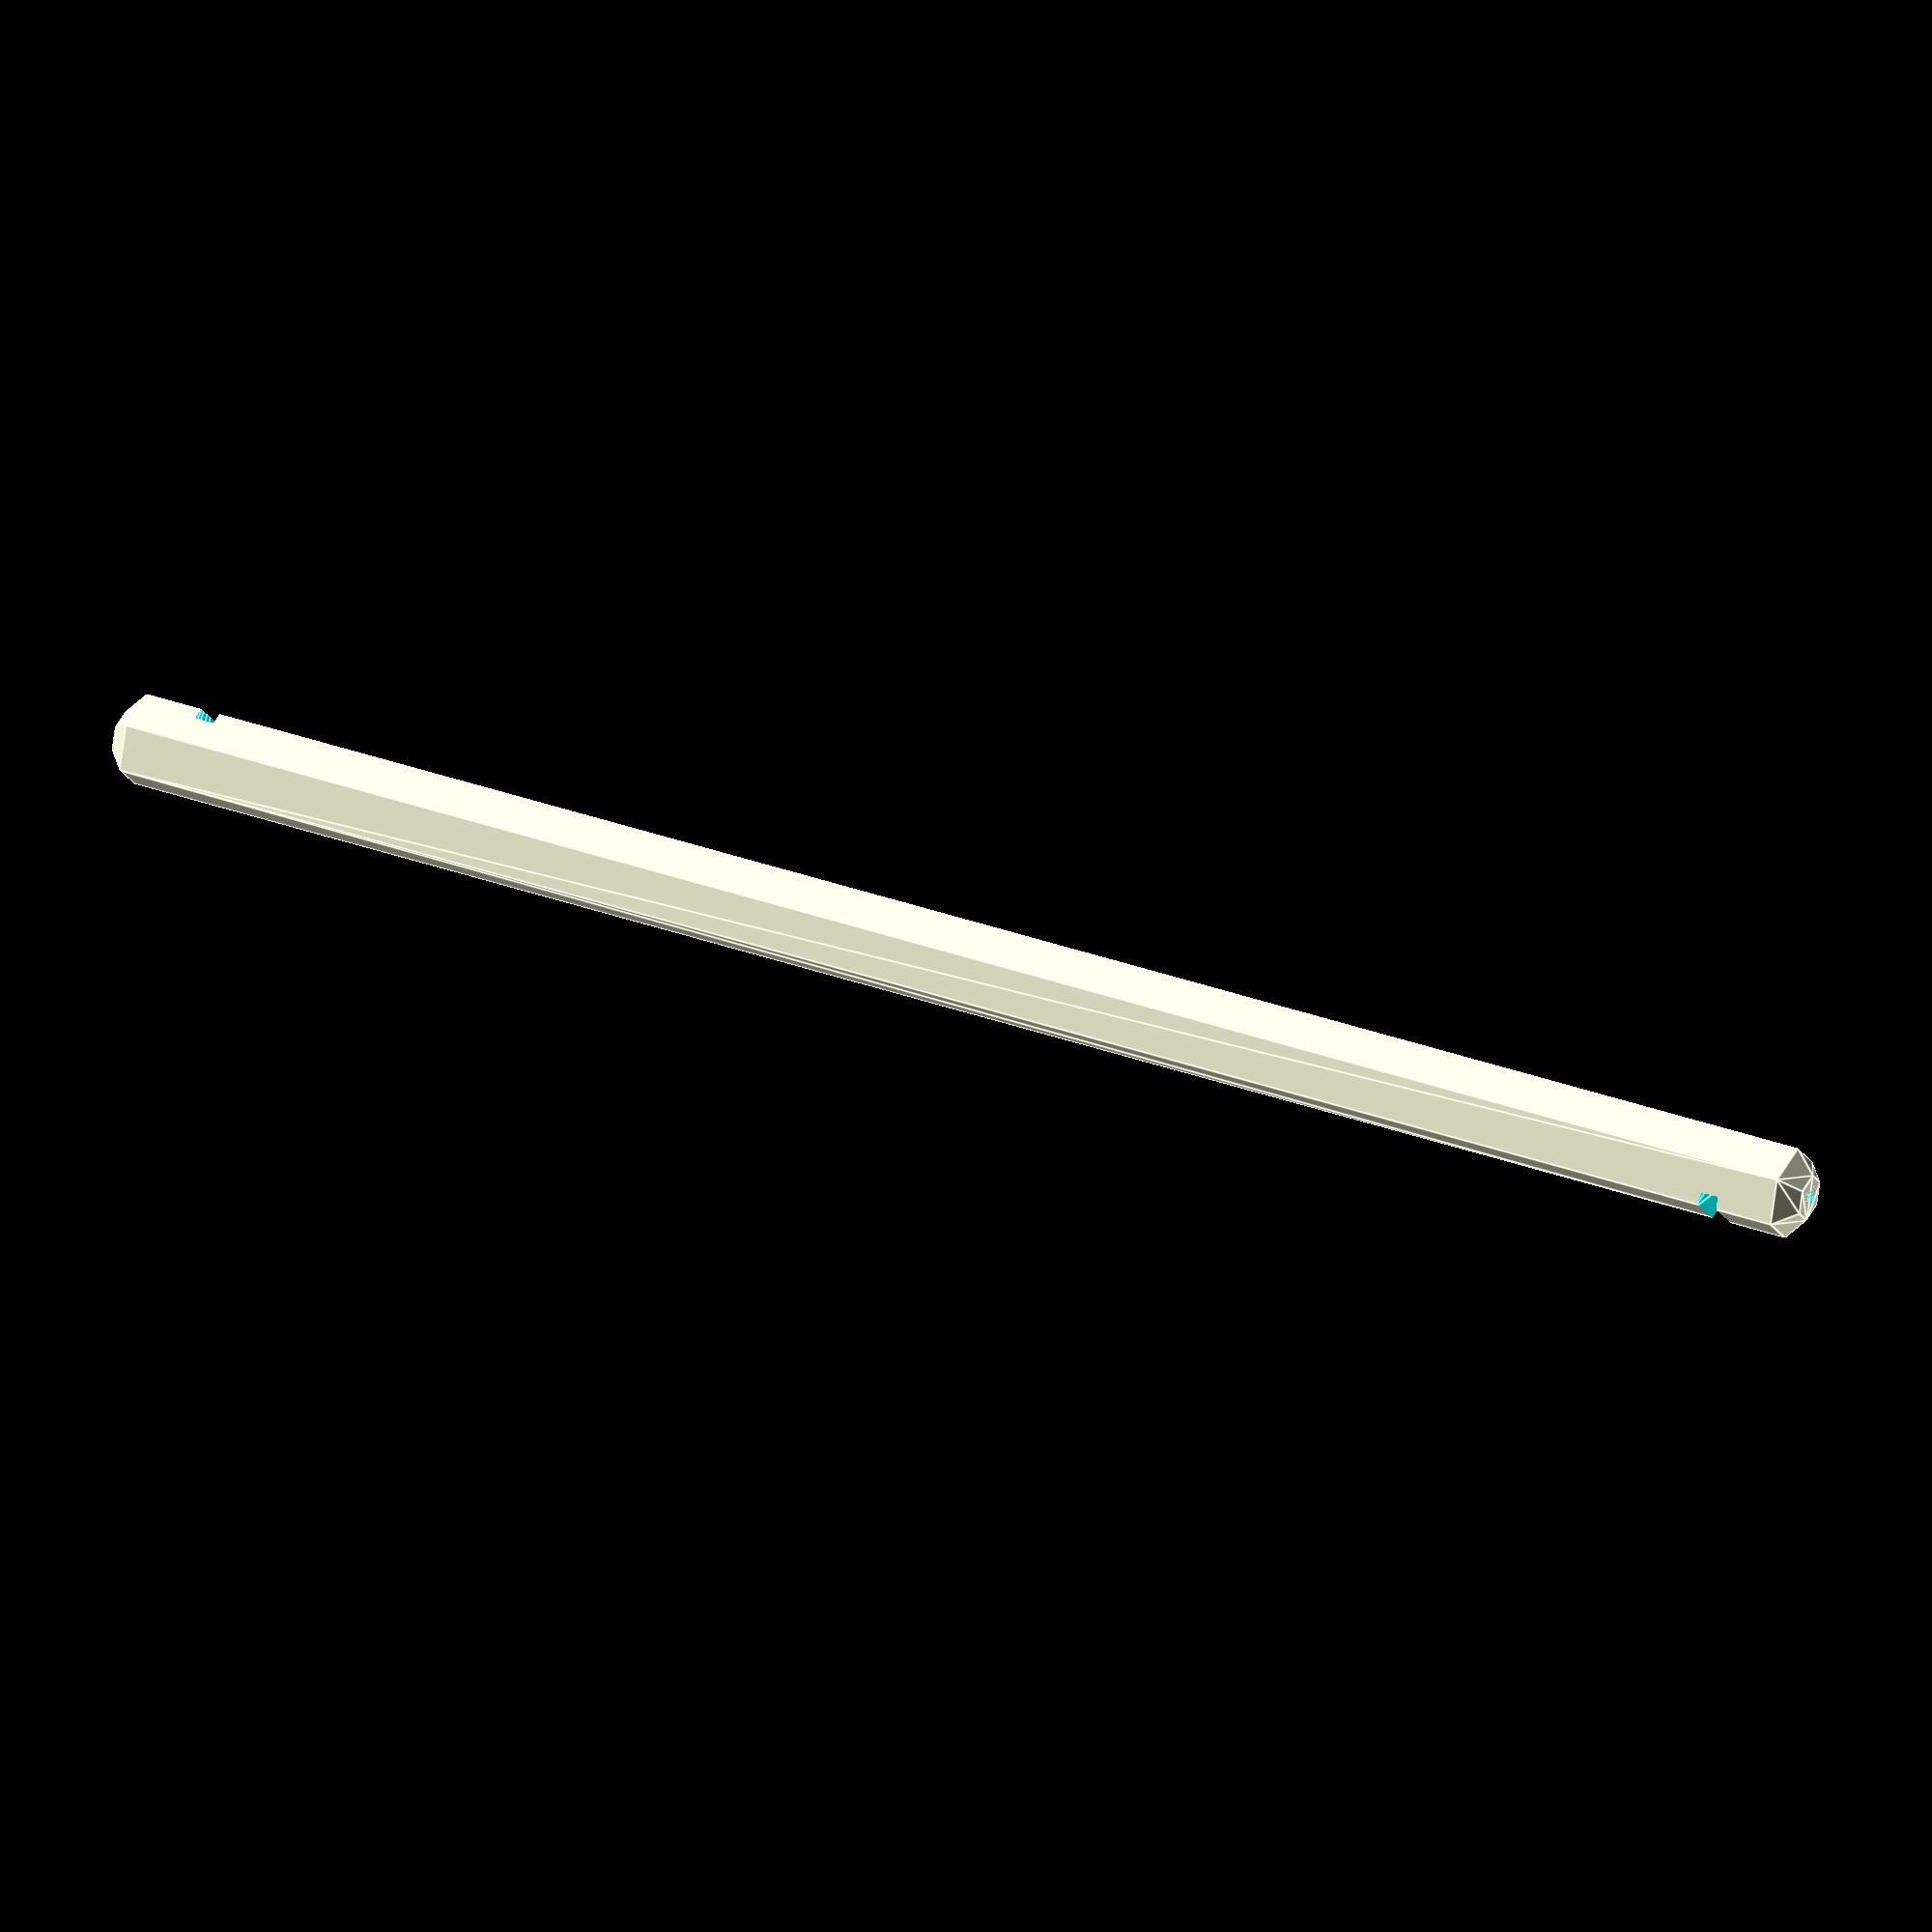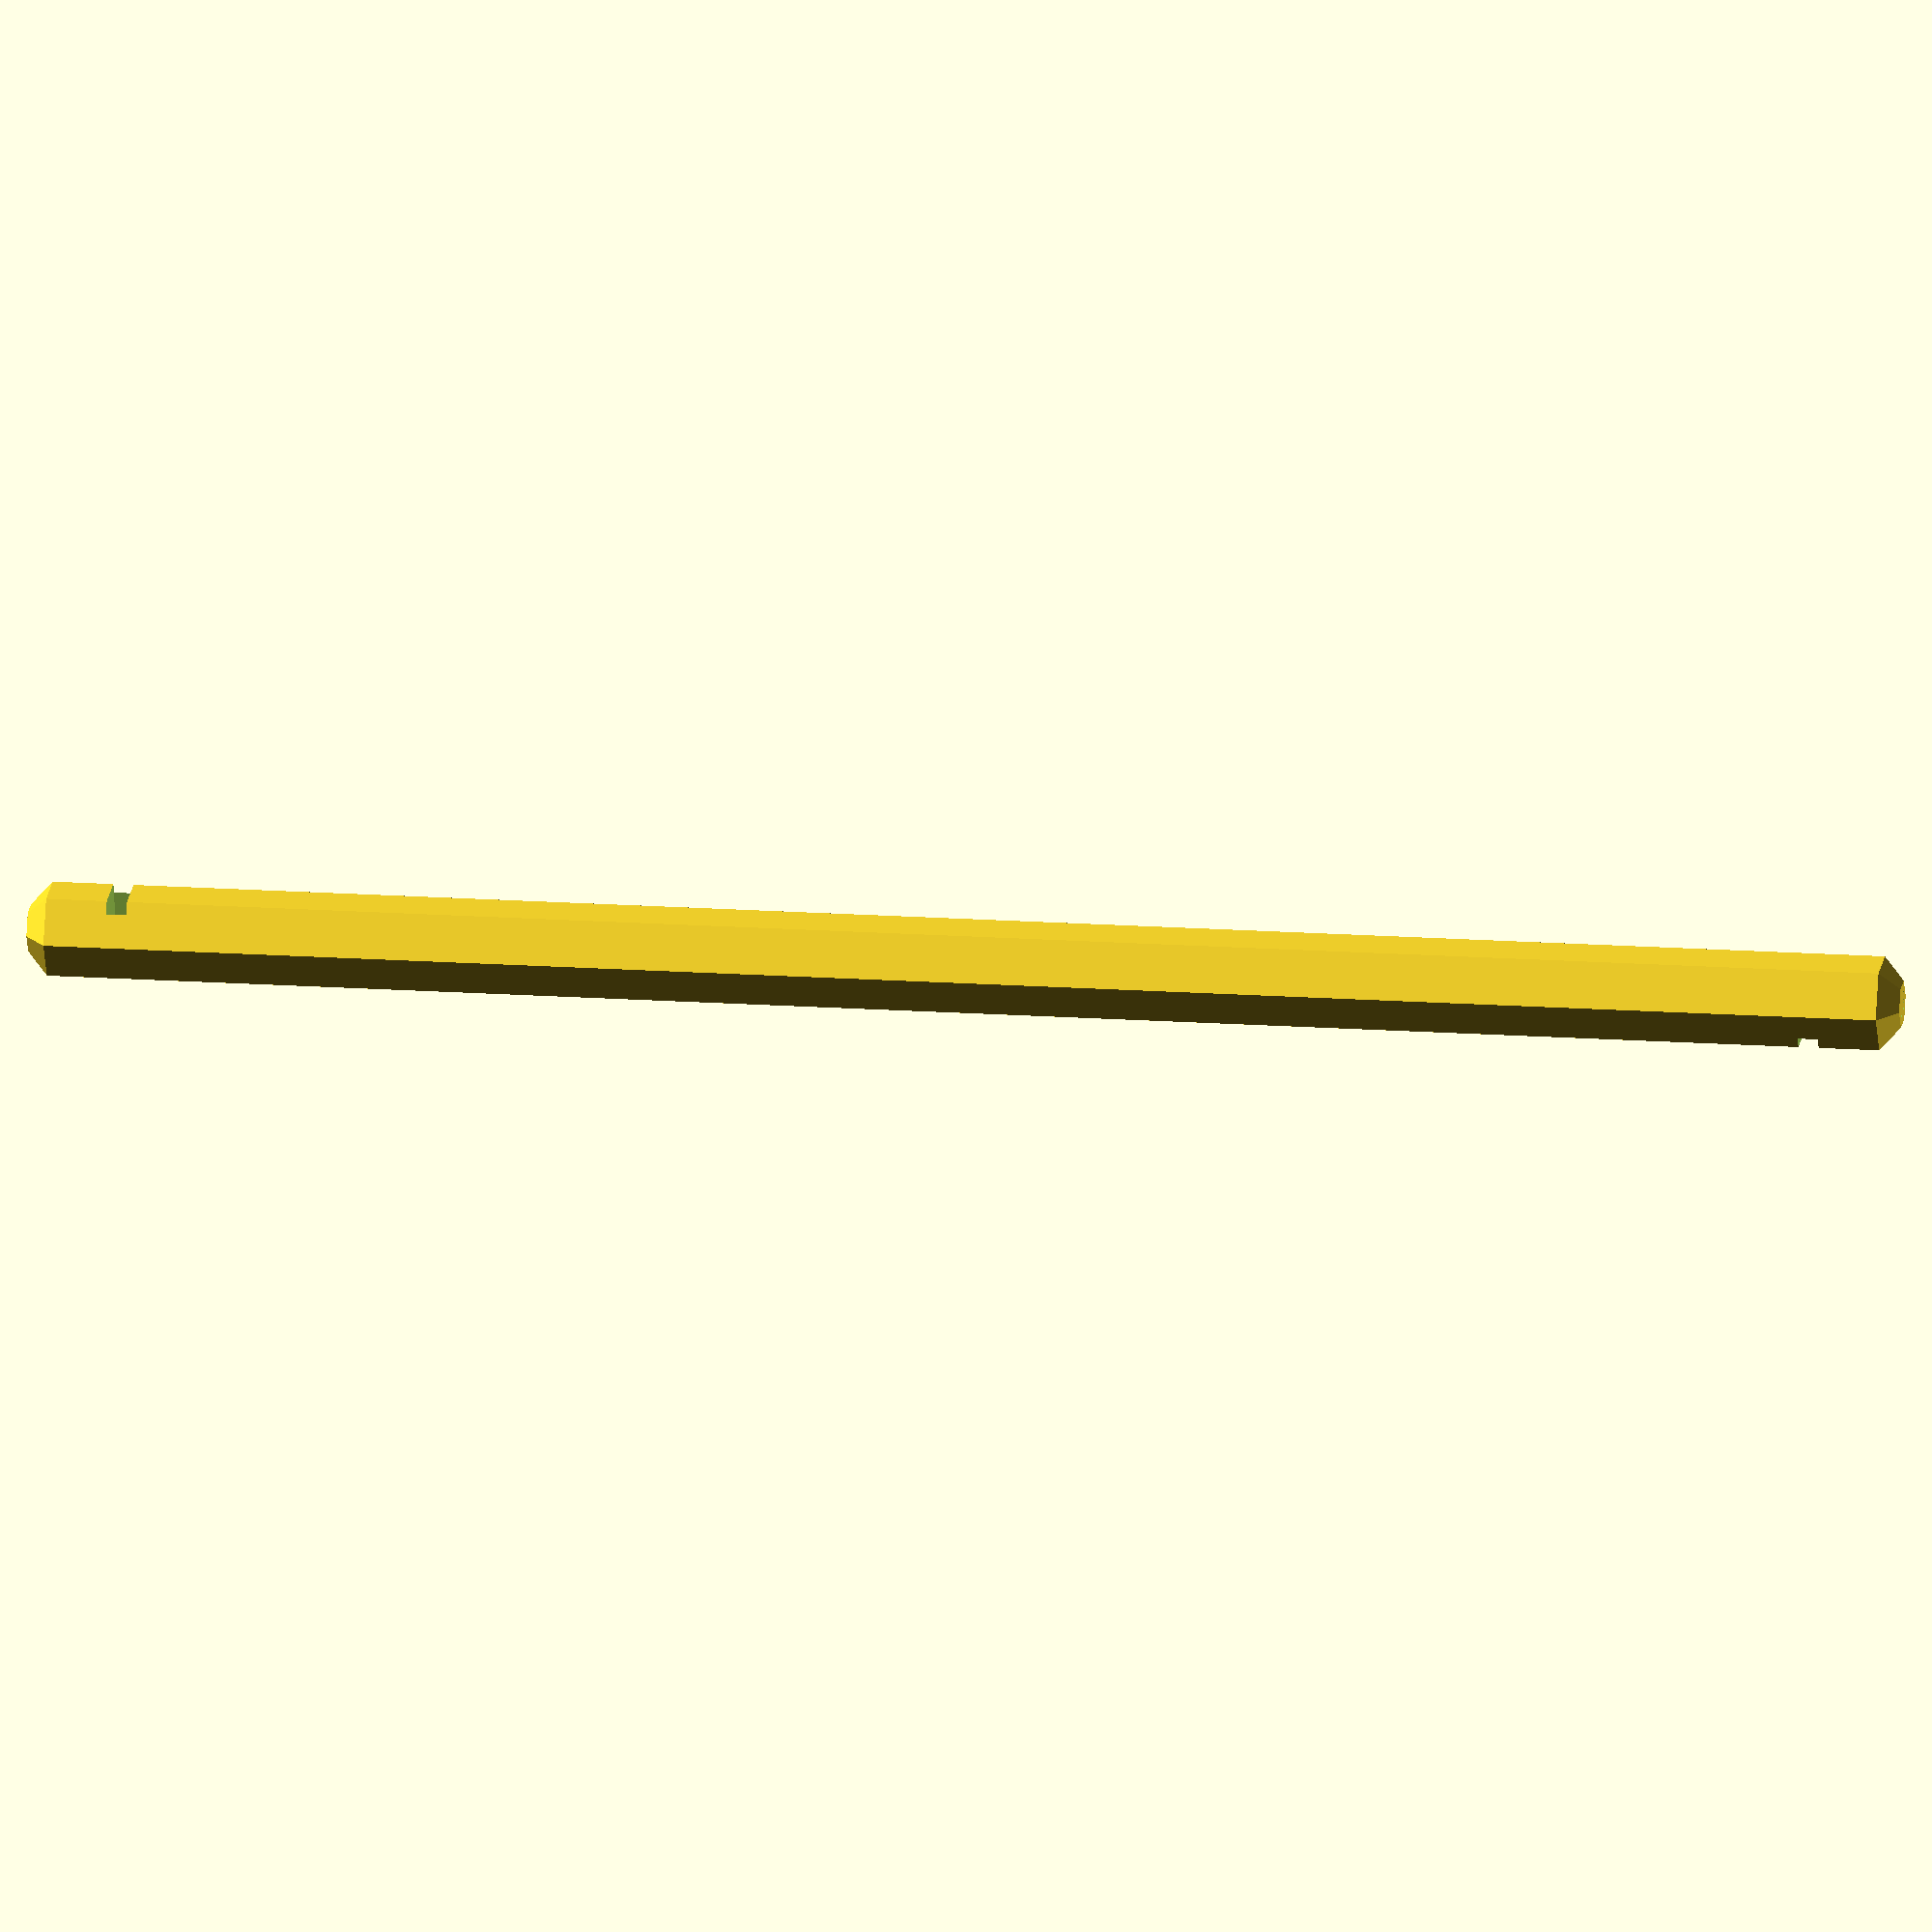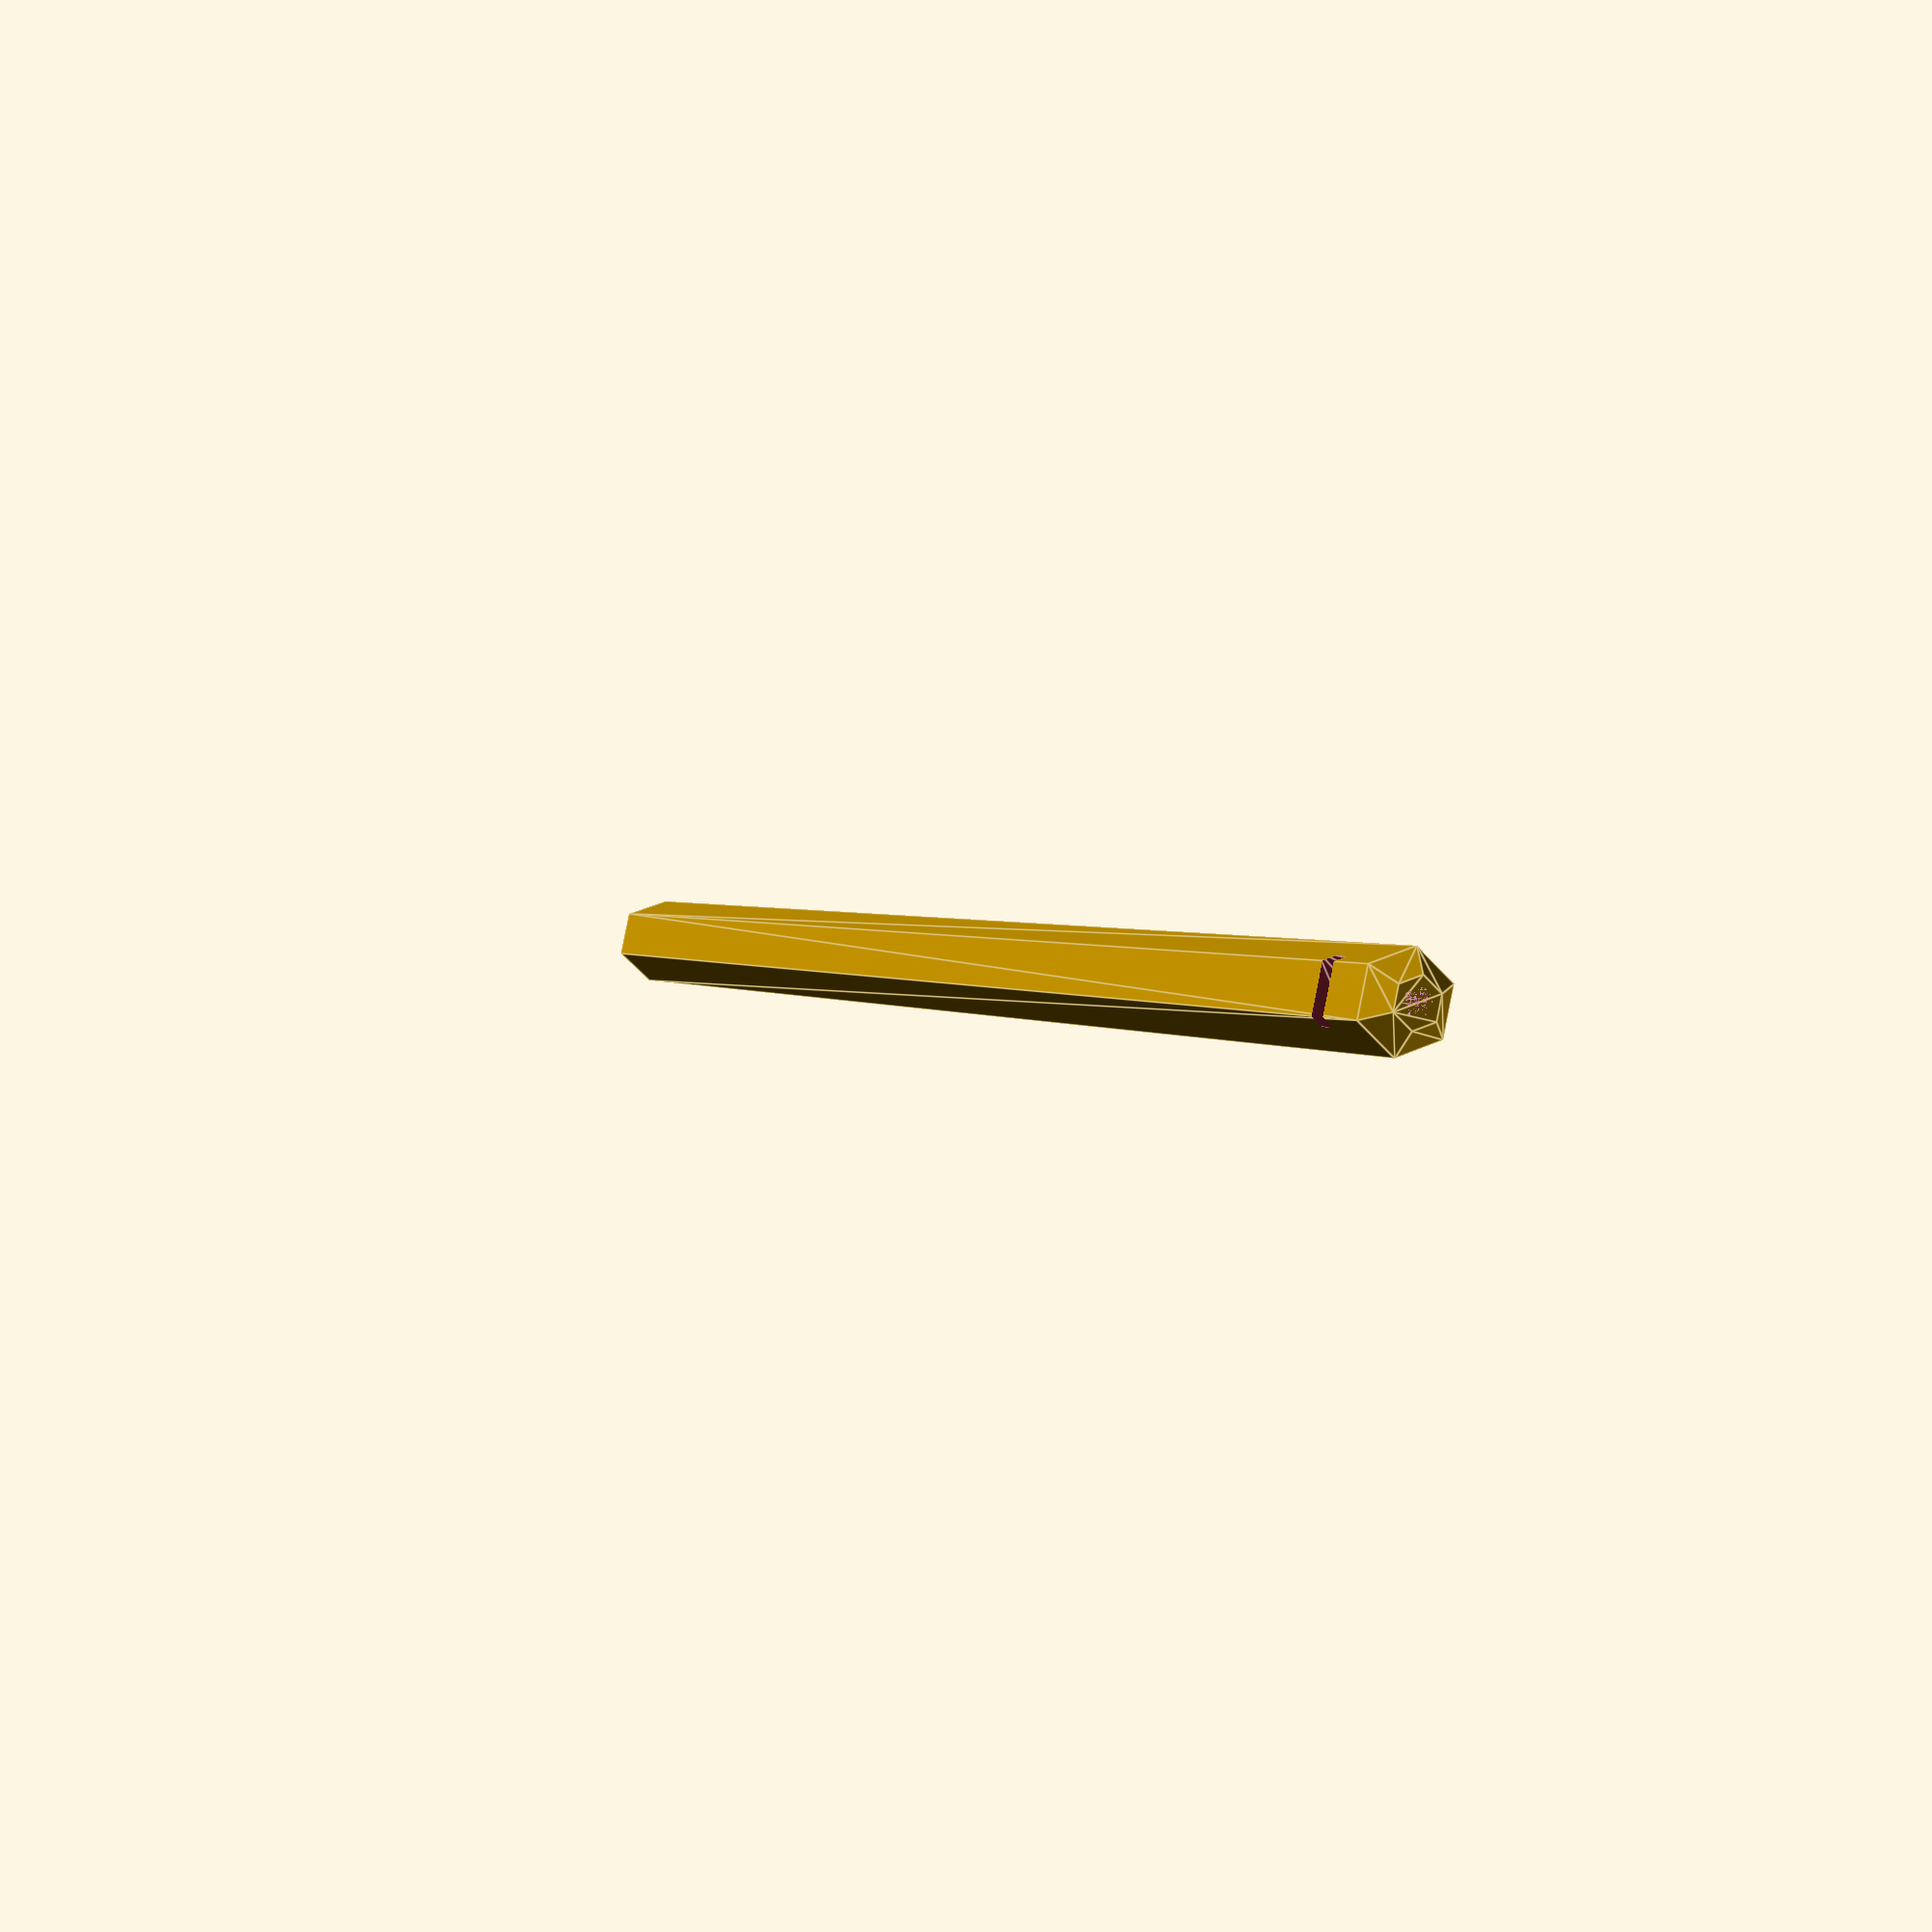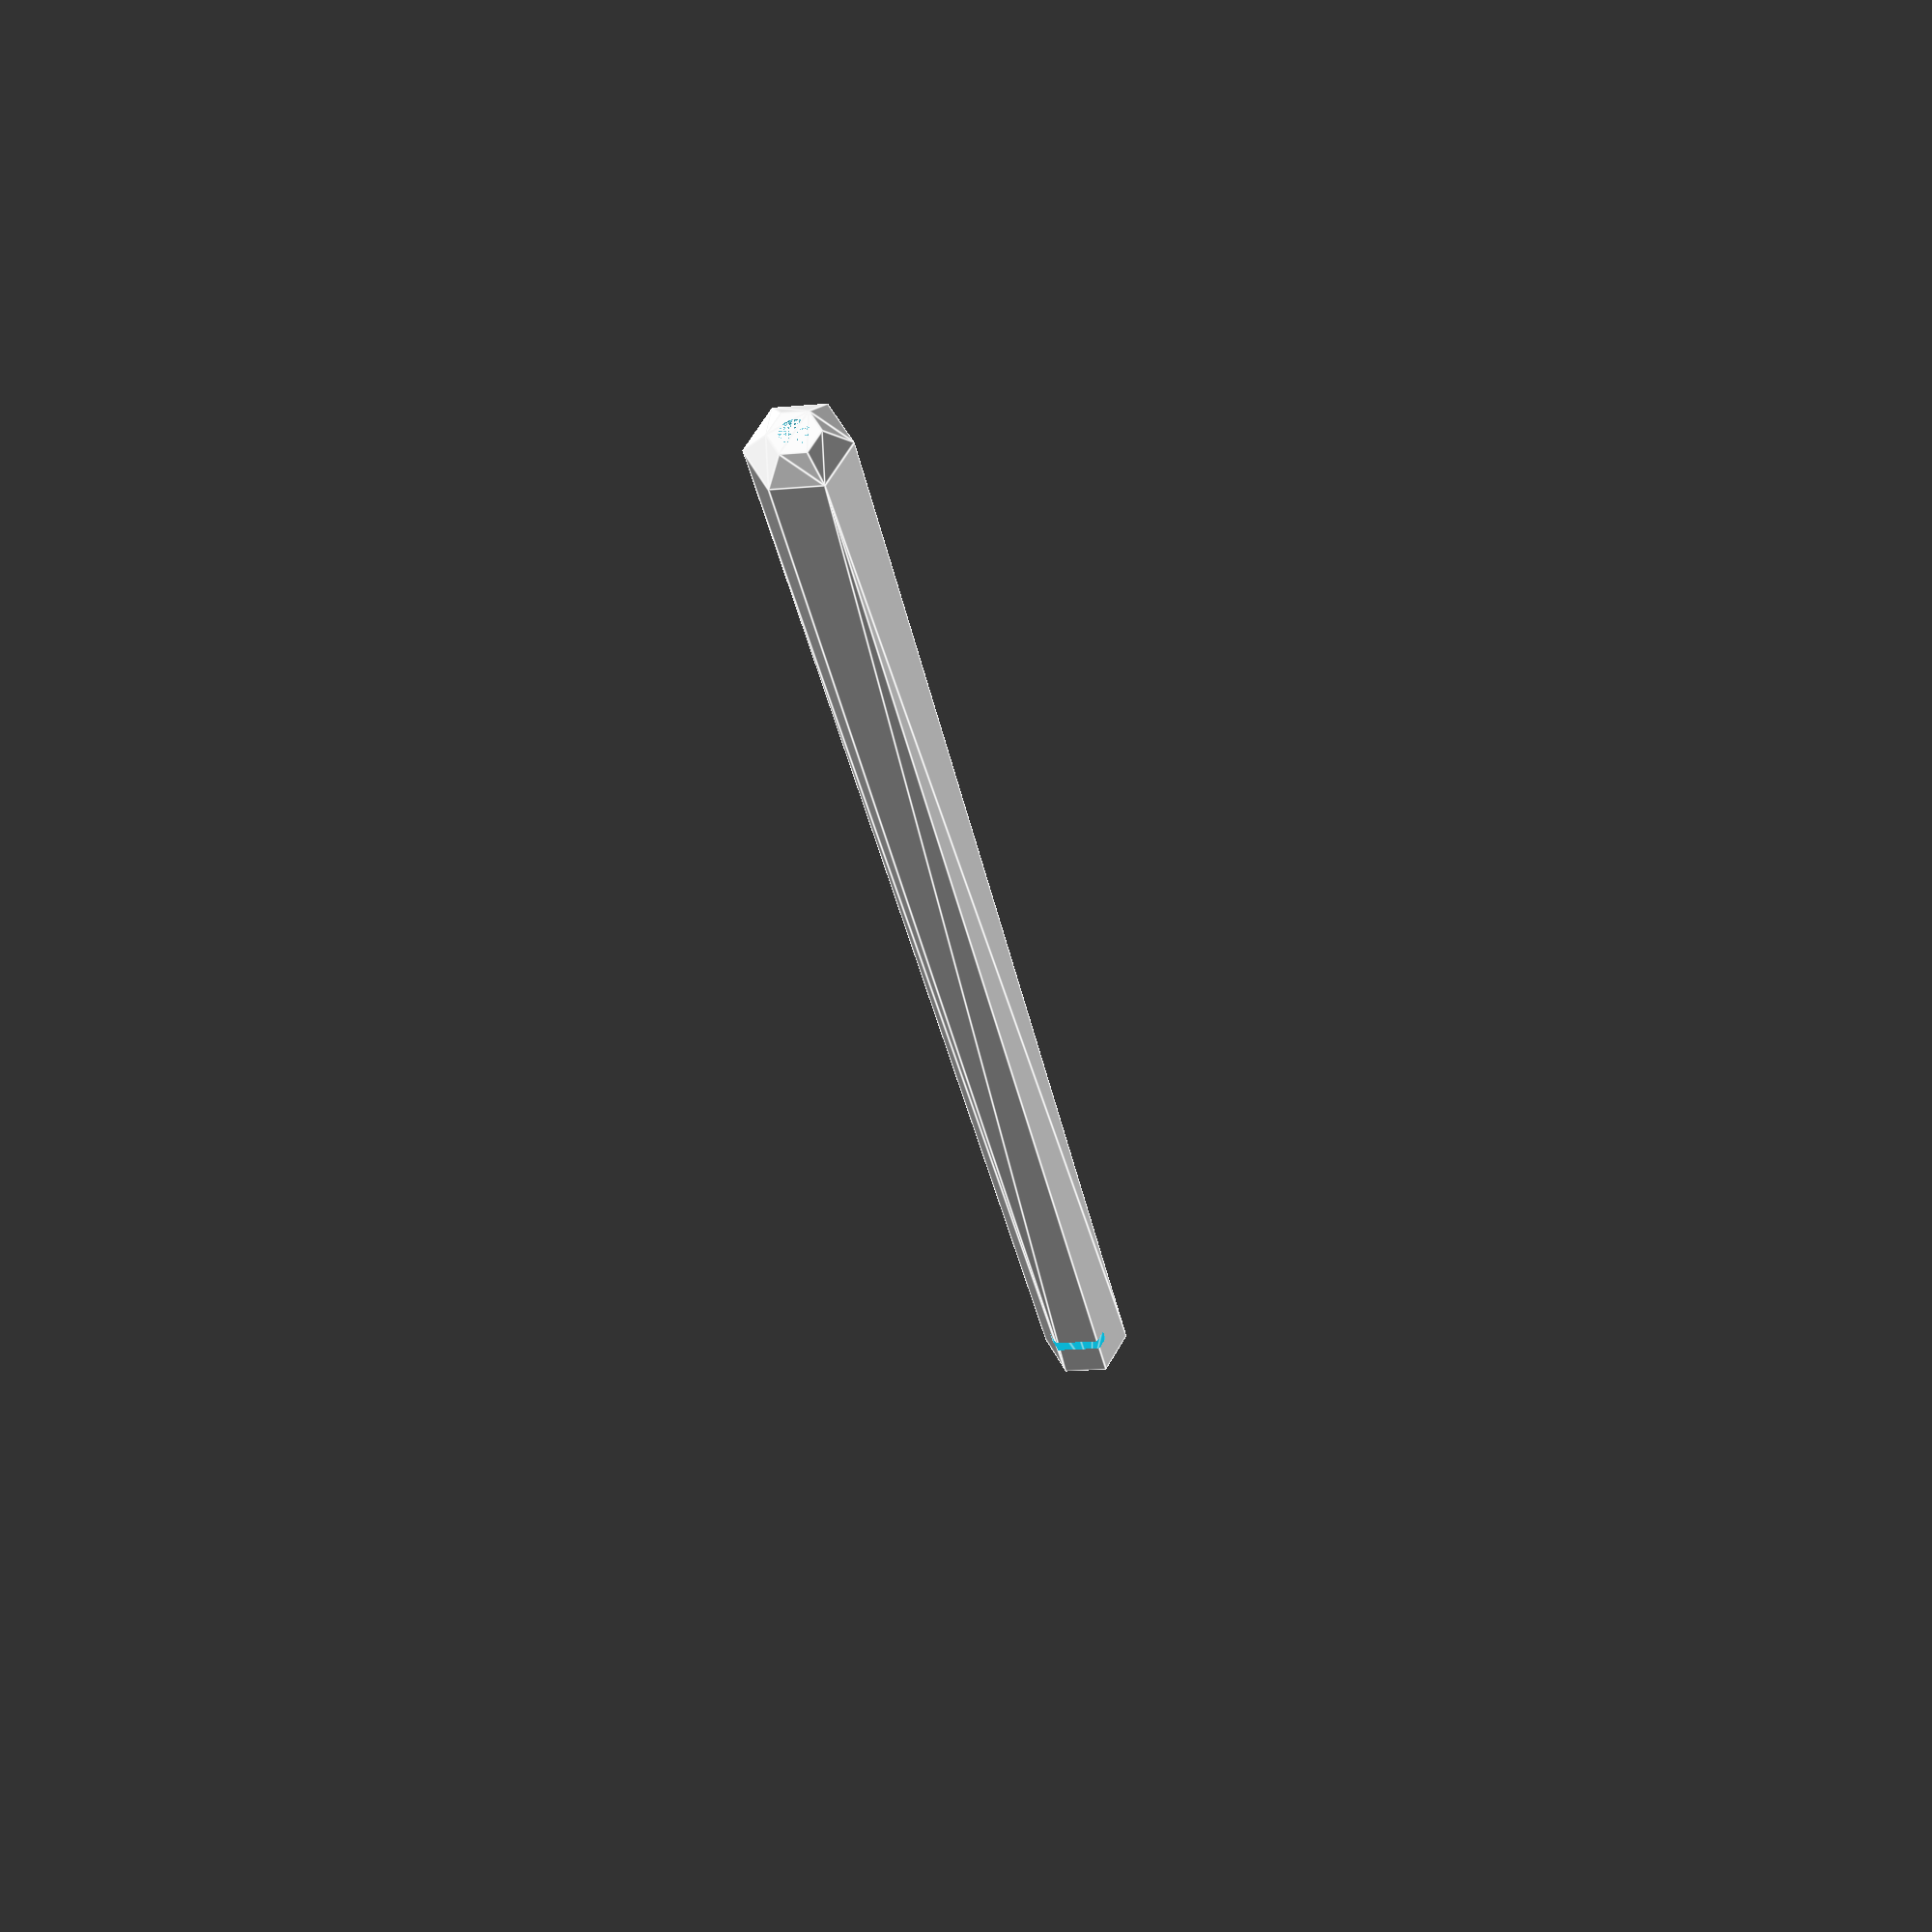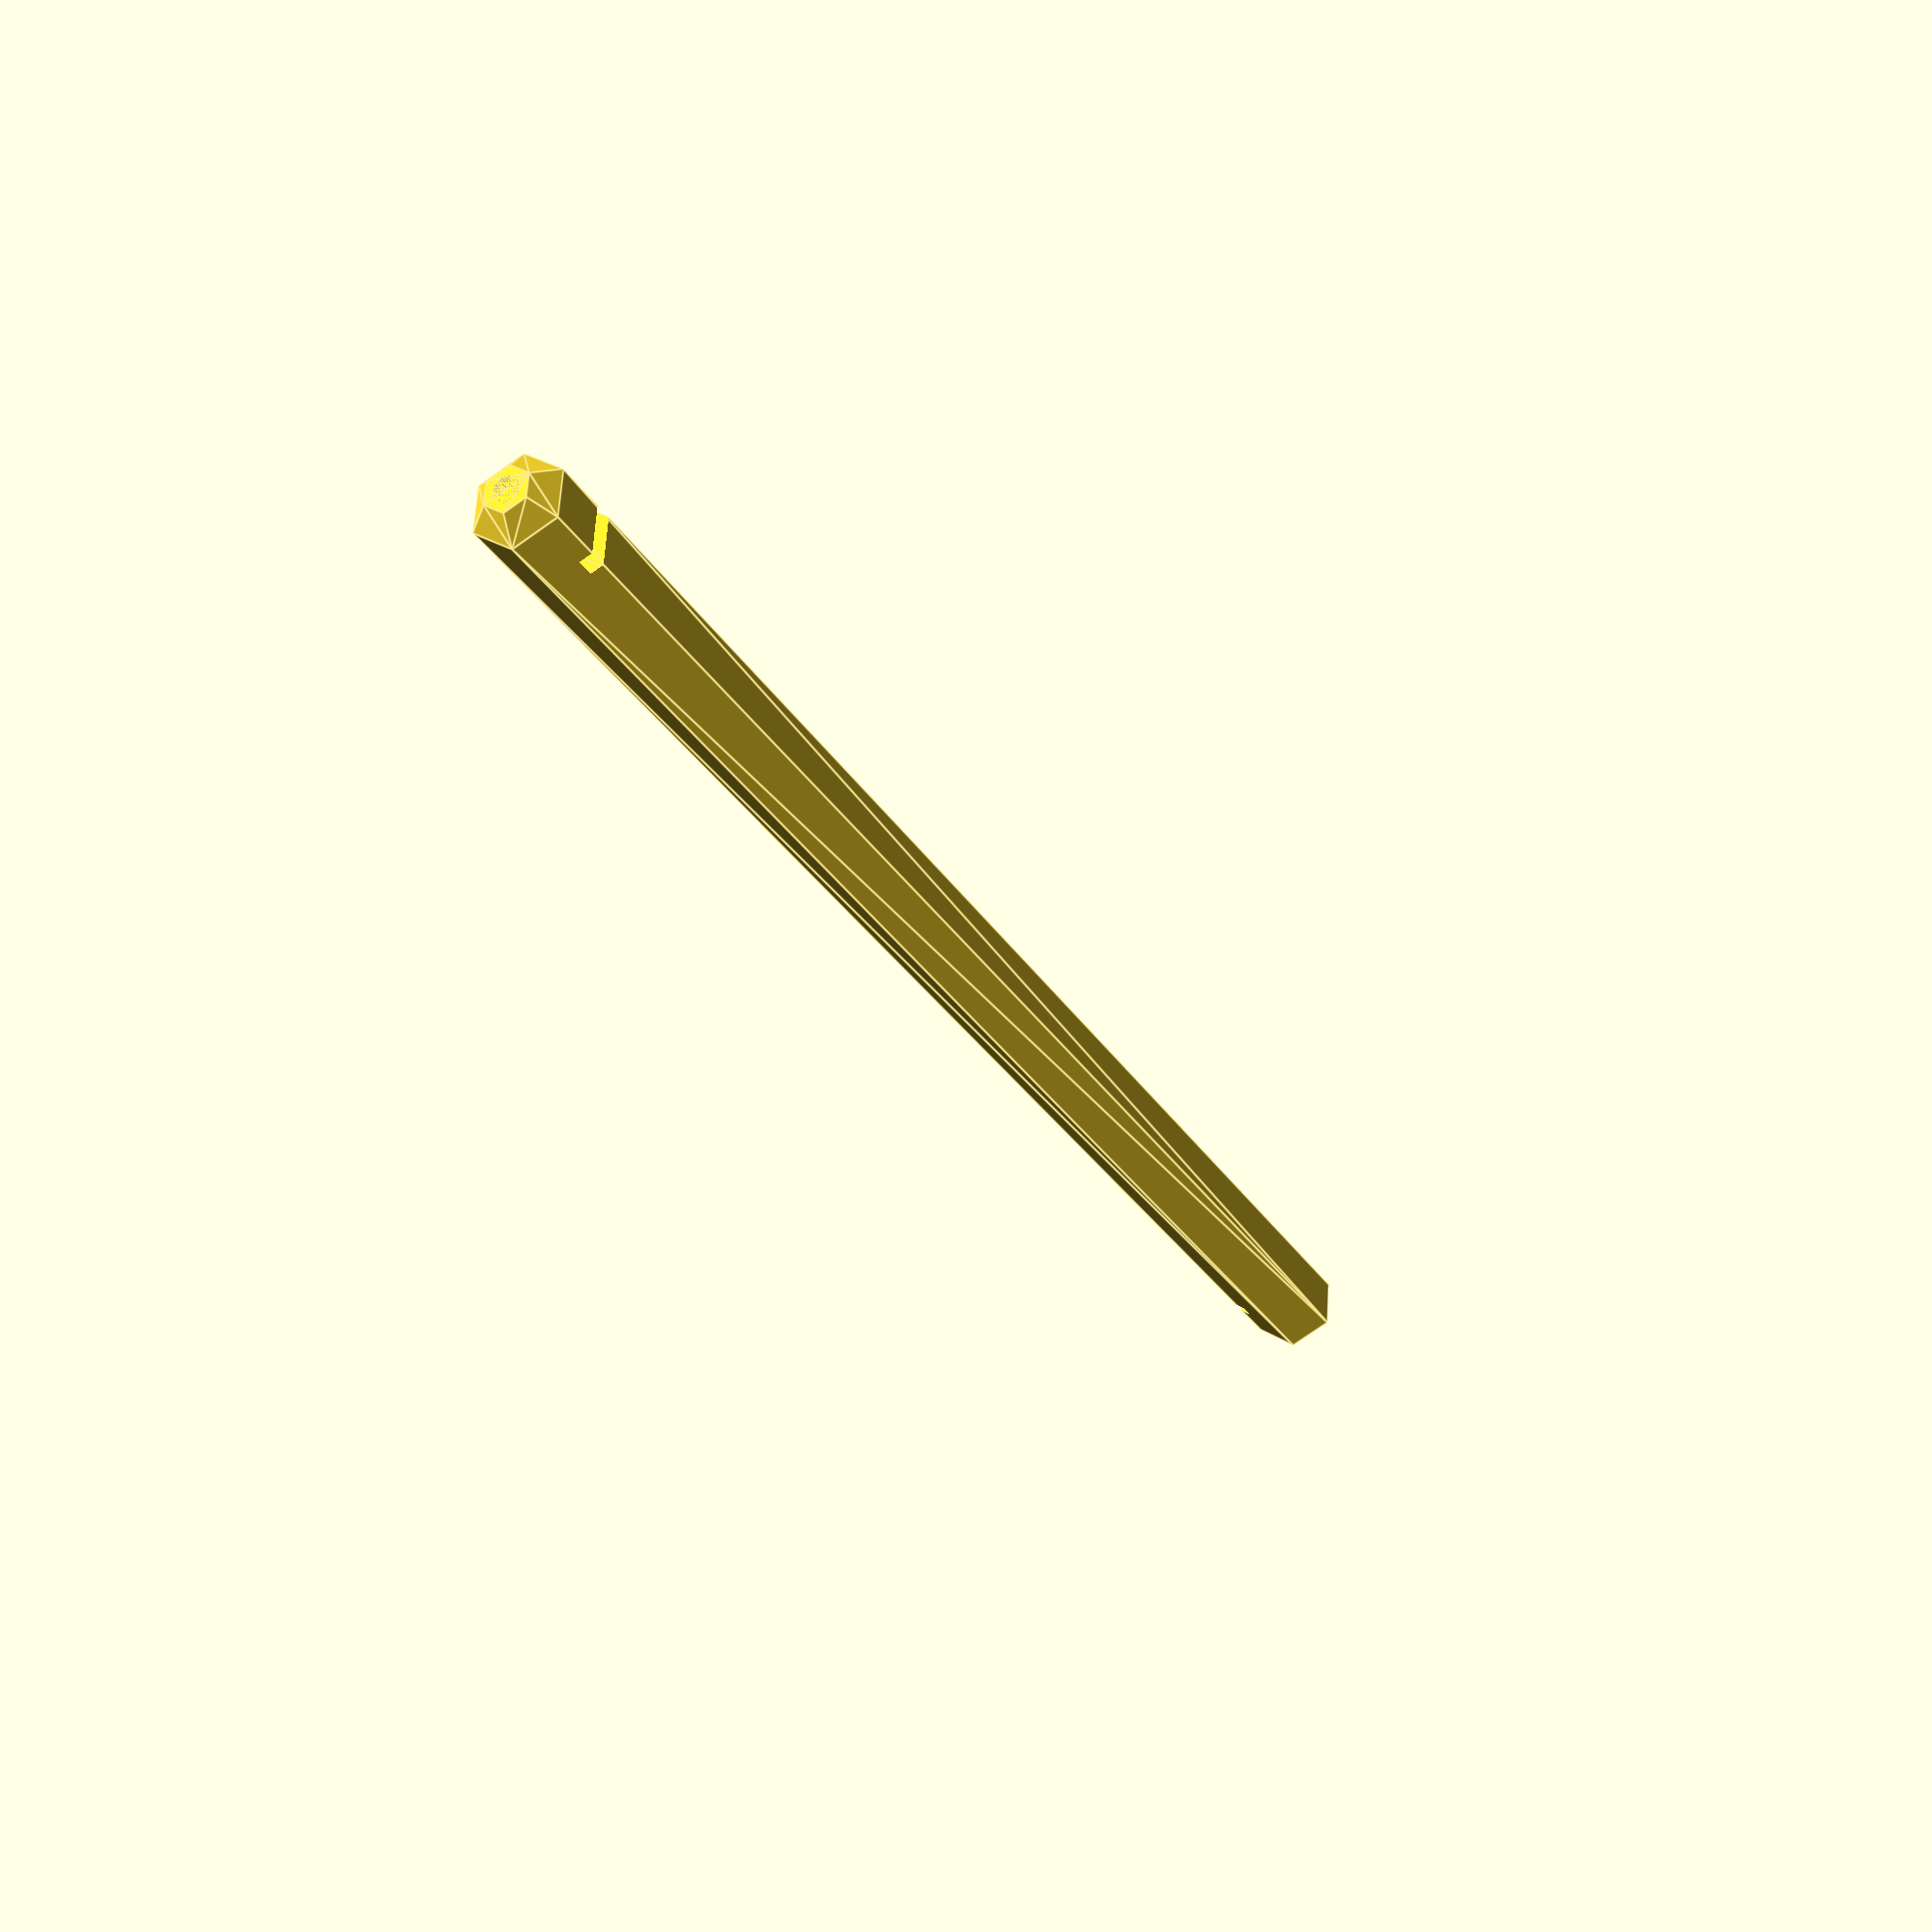
<openscad>
// Threaded ball diameter in mm
ballDiameter = 10; // [8, 10, 12]

// Thickness of the push rod
rodDiameter = 14; // [5:20]

// Total intended push rod length (center to center between ball joints) 
pushRodLength = 288; // [50:400]

// Width of the grub screw
grubScrewDiameter = 4; // [3,4,5]

// Maximum length of the grub screw
grubScrewLength = 20; // [5:50]

// Nut trap distance from rod end
nutTrapOffset = 12; // [4:30]

// Width of the nut trap
nutTrapWidth = 9; 

// Height of the nut trap
nutTrapHeight = 3; 

/* [Hidden] */
lipWidth = 1;
taperLength = 3;
rodSideCount = 6;
nutSideCount = 6;


difference() {
    hull() {
        cylinder(r=lipWidth + ballDiameter/4, h=pushRodLength-ballDiameter, $fn=rodSideCount);  
        translate([0,0,taperLength])
            cylinder(r=rodDiameter/2, h=pushRodLength-ballDiameter-2*taperLength, $fn=rodSideCount);    
    };
    for (i = [[0,0],[pushRodLength-ballDiameter,180]]) {
        translate([0,0,i[0]]) rotate([i[1],0,0]) {
            cylinder(r=grubScrewDiameter/2, h=grubScrewLength, $fn=90);
            translate([0,0,nutTrapOffset])  
                hull() {
                    cylinder(r=nutTrapWidth/2, h=nutTrapHeight, $fn=nutSideCount);
                    translate([0,rodDiameter/2,0]) 
                        cylinder(r=nutTrapWidth/2, h=nutTrapHeight, $fn=nutSideCount);
                };
        }
    };
}
</openscad>
<views>
elev=327.0 azim=47.0 roll=296.8 proj=o view=edges
elev=342.9 azim=184.2 roll=97.9 proj=o view=wireframe
elev=178.0 azim=282.4 roll=203.1 proj=p view=edges
elev=28.3 azim=359.0 roll=188.7 proj=p view=edges
elev=207.8 azim=94.0 roll=155.8 proj=p view=edges
</views>
